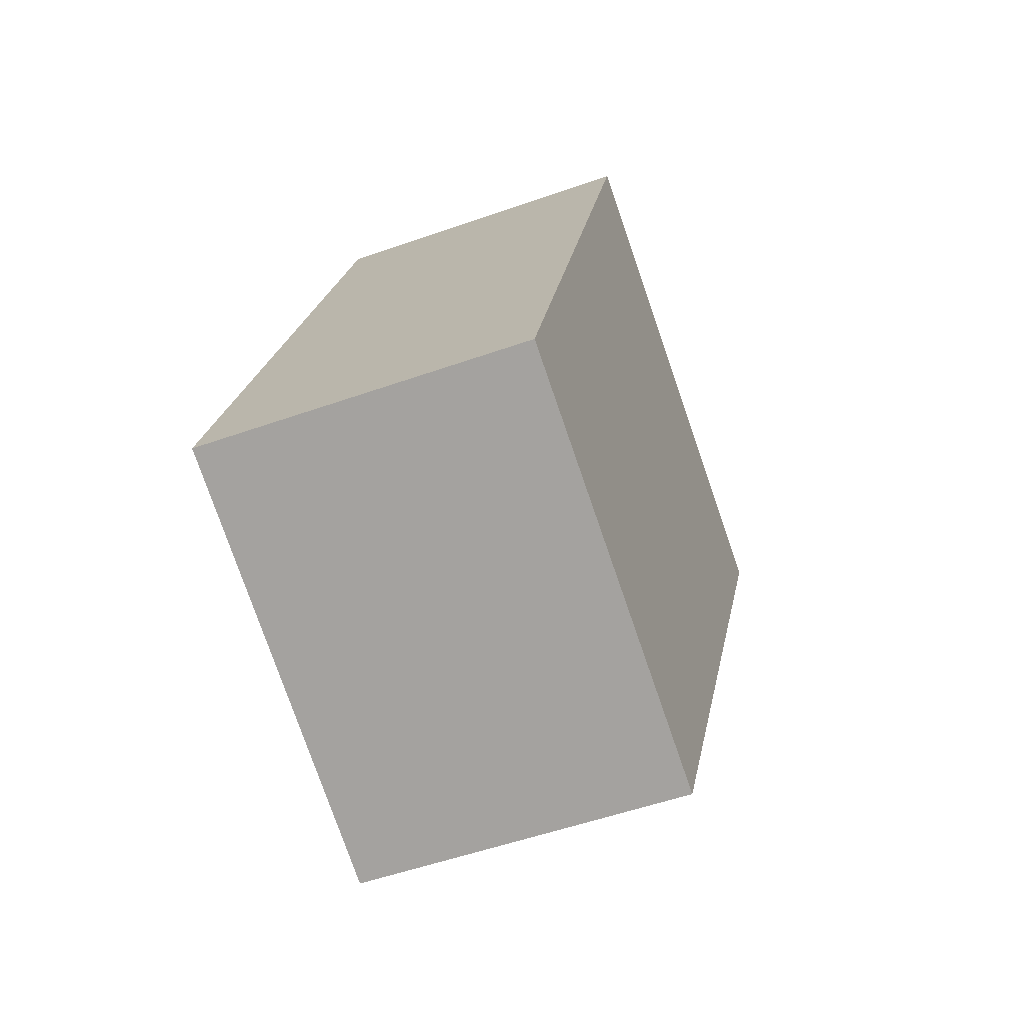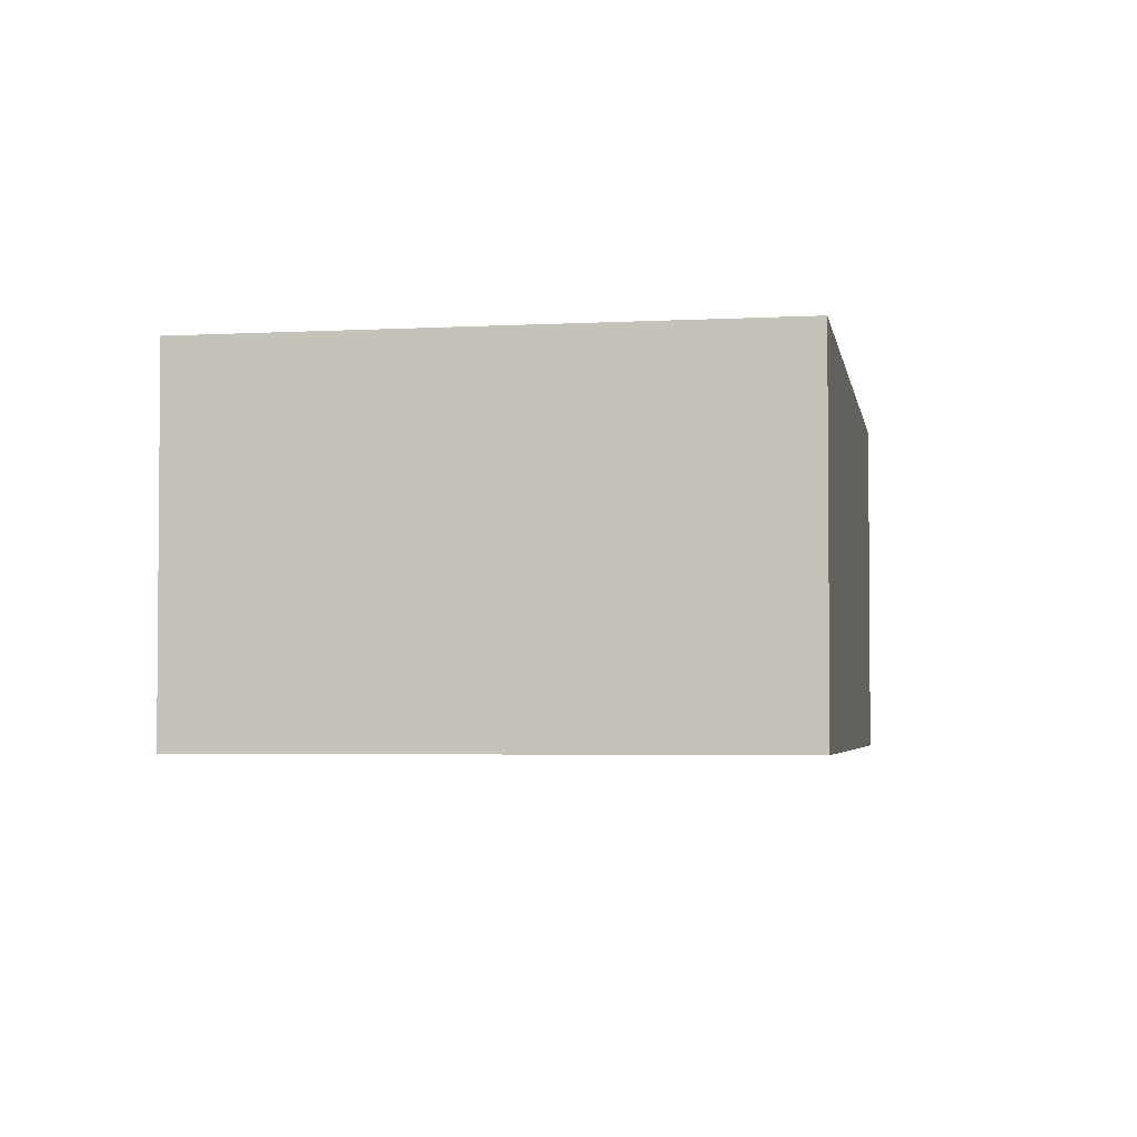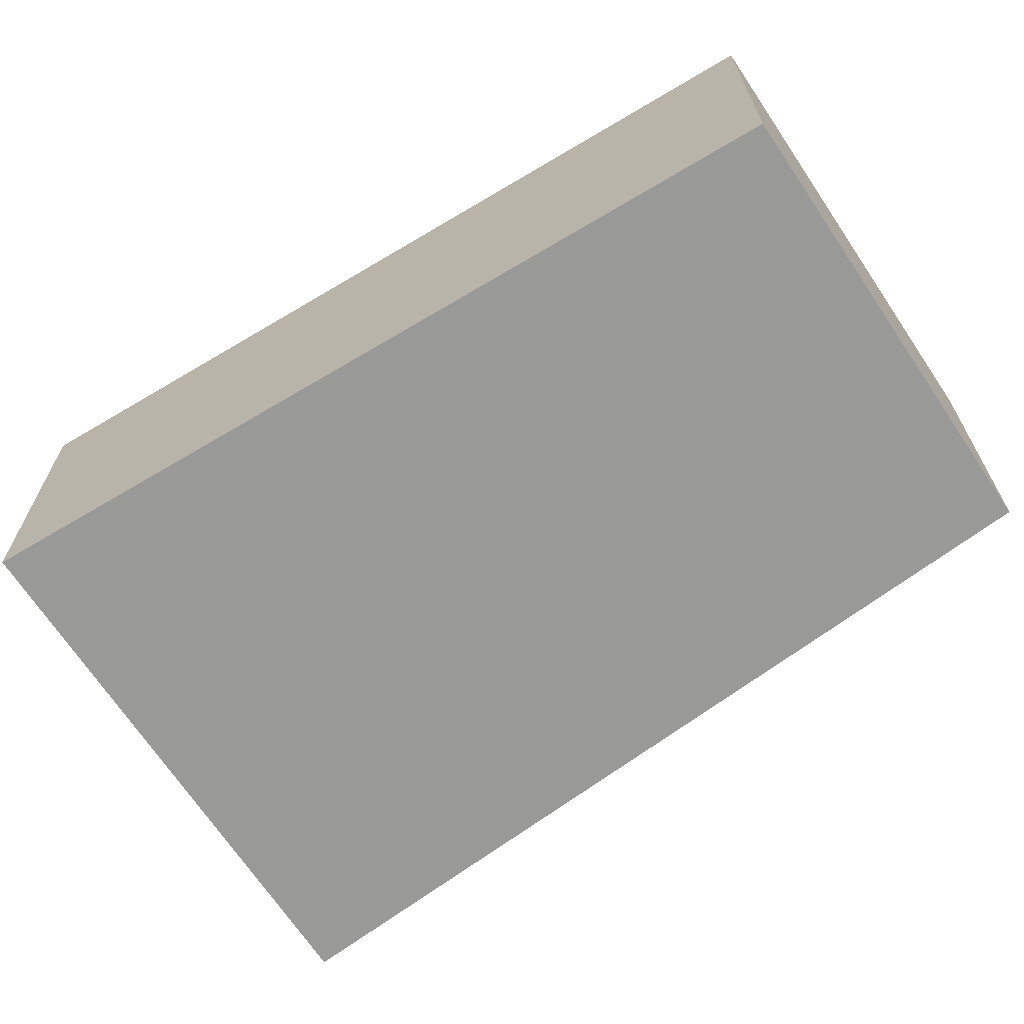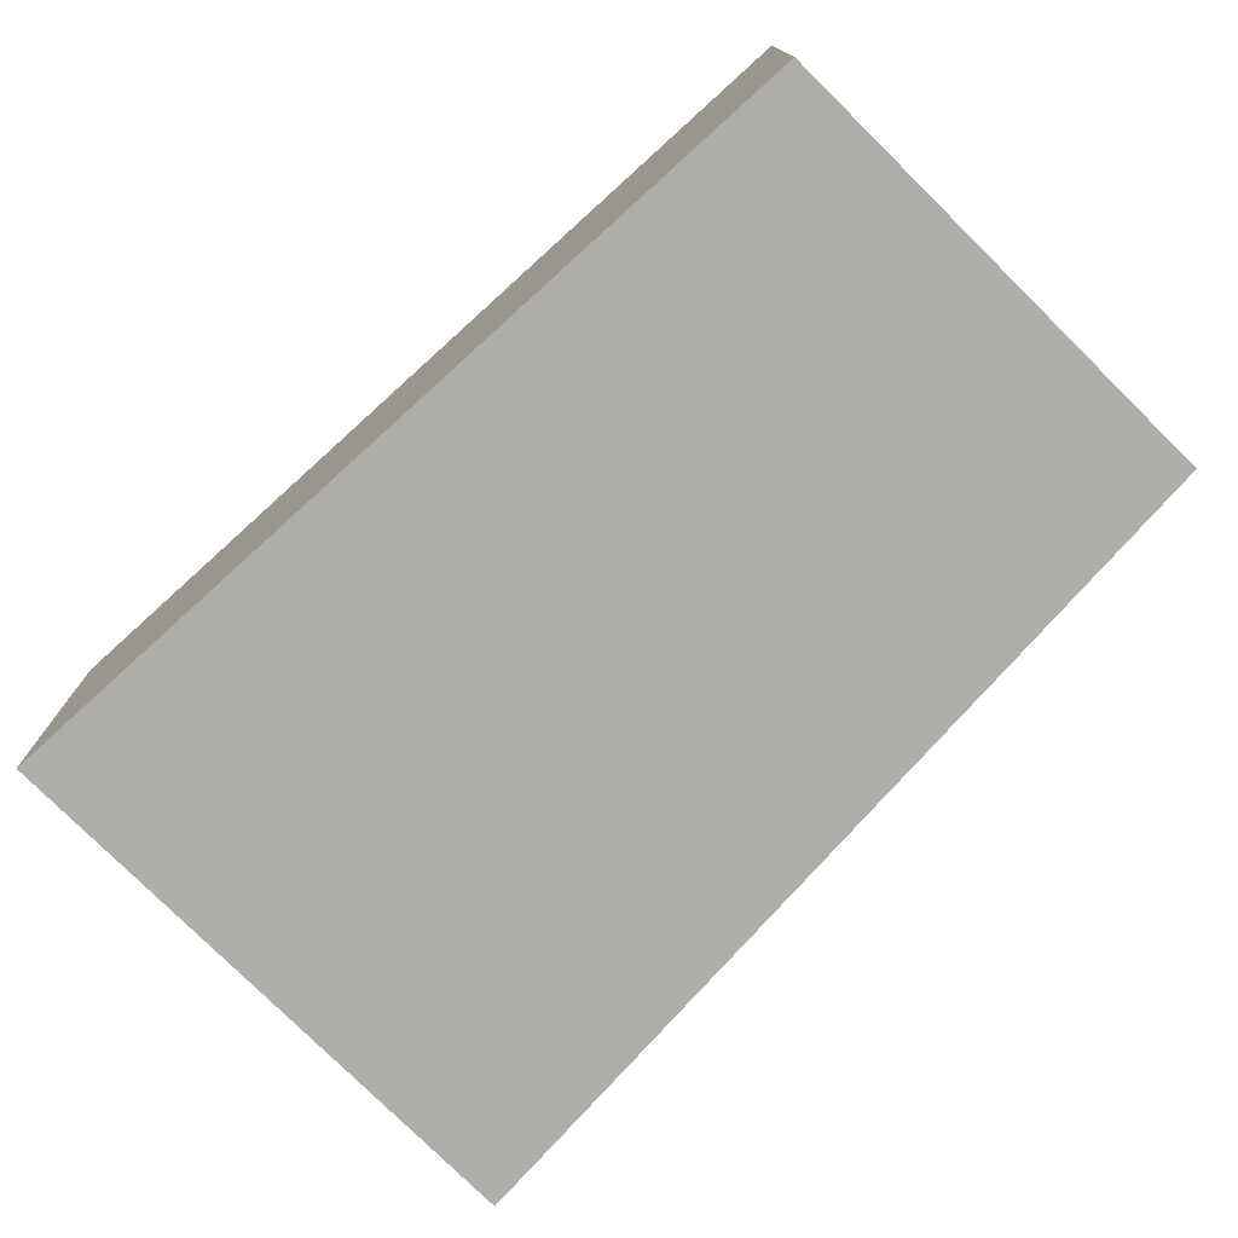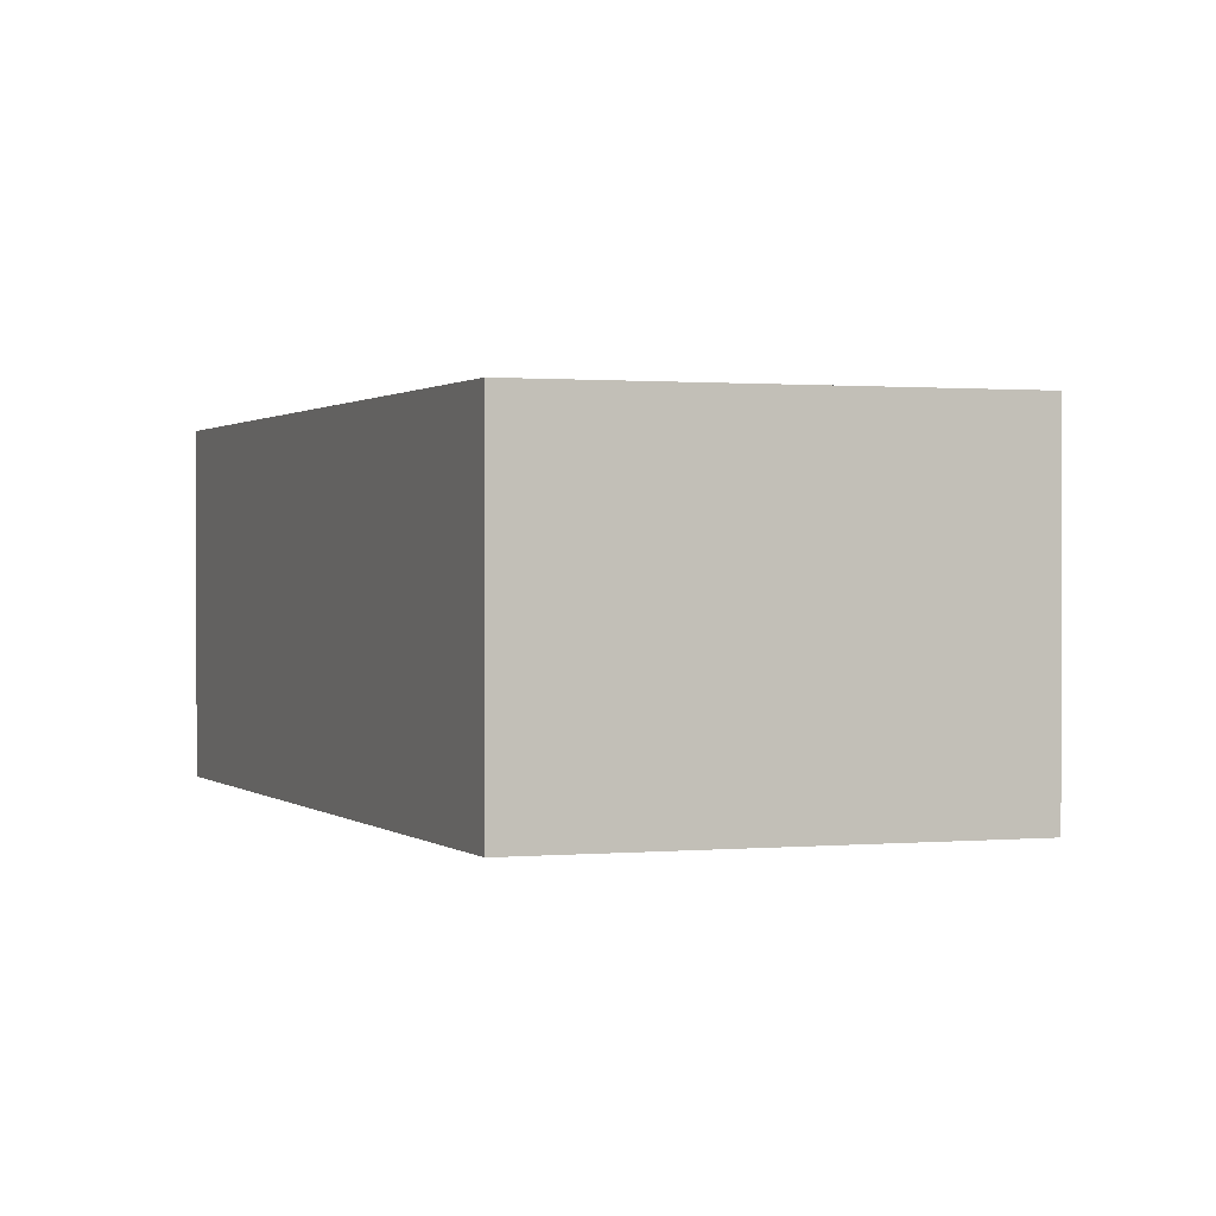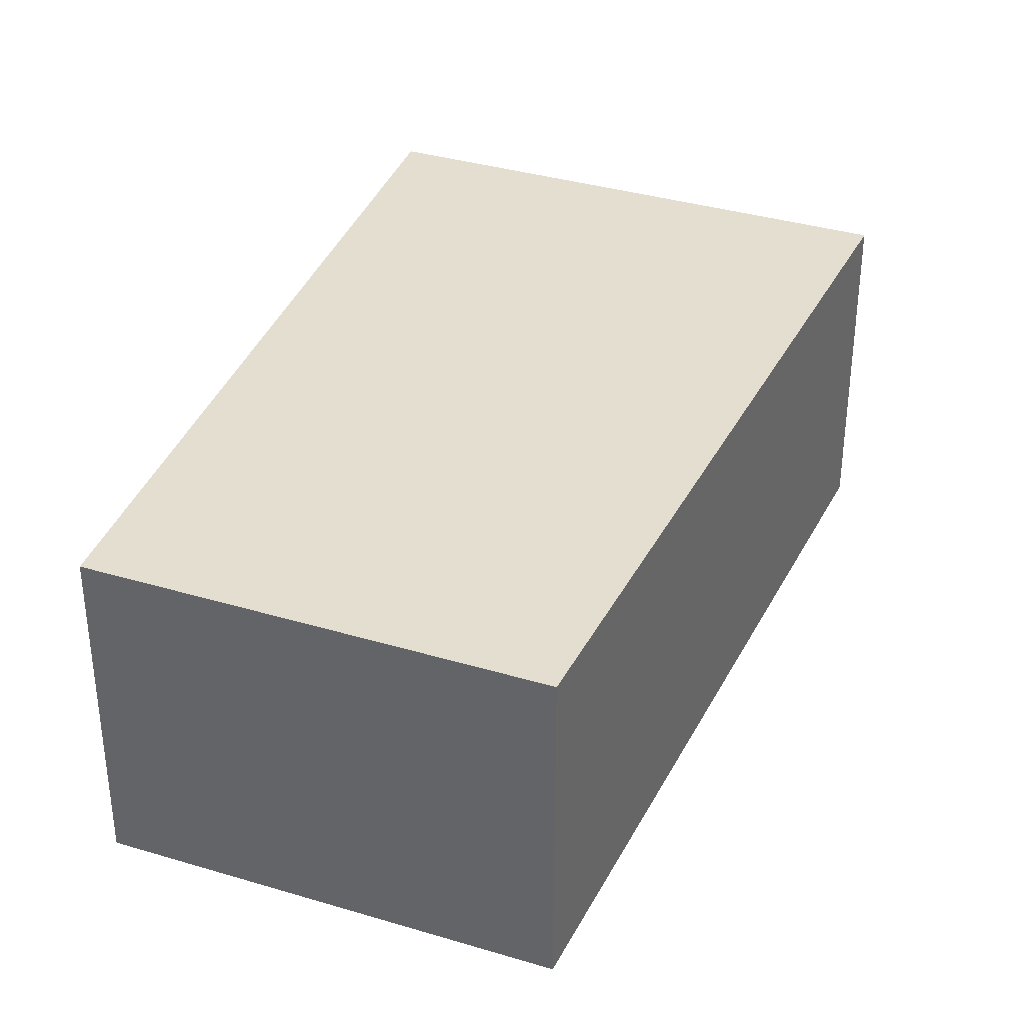
<metadata>
{"format":"obj","ext":"obj","renderer":"f3d","projection":"perspective","resolution":1024,"background":"white","views":[{"elev":-53.3,"azim":110.7,"up":"+Z"},{"elev":-3.3,"azim":-10.8,"up":"+Y"},{"elev":-68.8,"azim":101.4,"up":"+Y"},{"elev":-77.3,"azim":112.9,"up":"+Y"},{"elev":0.8,"azim":138.6,"up":"+Y"},{"elev":35.9,"azim":179.2,"up":"+Y"}]}
</metadata>
<code>
o Box7.065_Cylinder.465
v -5.403 1 15.28
v -6.885 1 14.67
v -4.577 1 12.92
v -5.822 1 12.41
v -6.885 0 14.67
v -5.403 0 15.28
v -5.822 0 12.41
v -4.577 0 12.92
f 2 4 3 1
f 5 6 8 7
f 3 4 7 8
f 1 3 8 6
f 4 2 5 7
f 1 6 5 2

</code>
